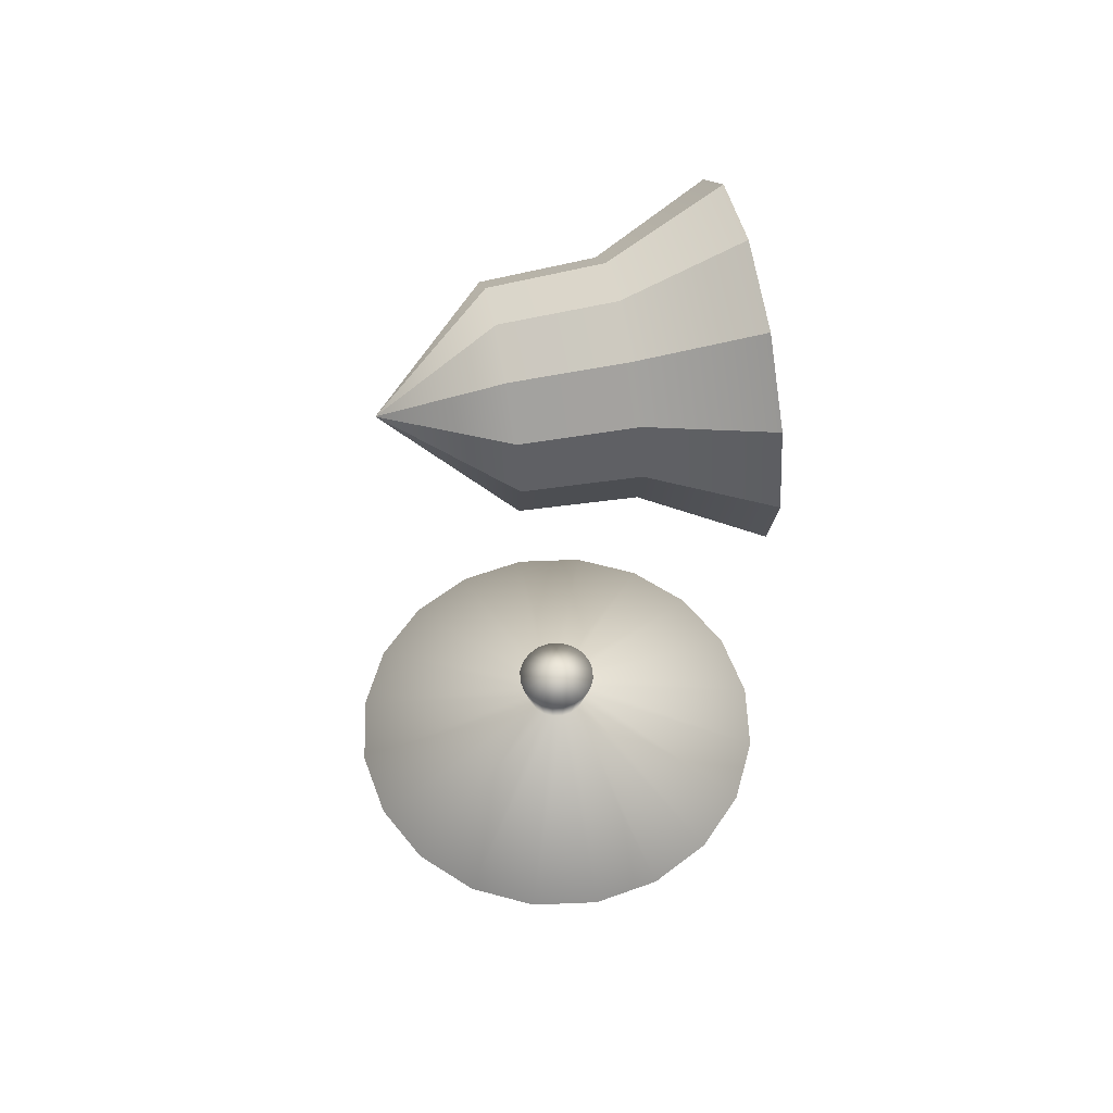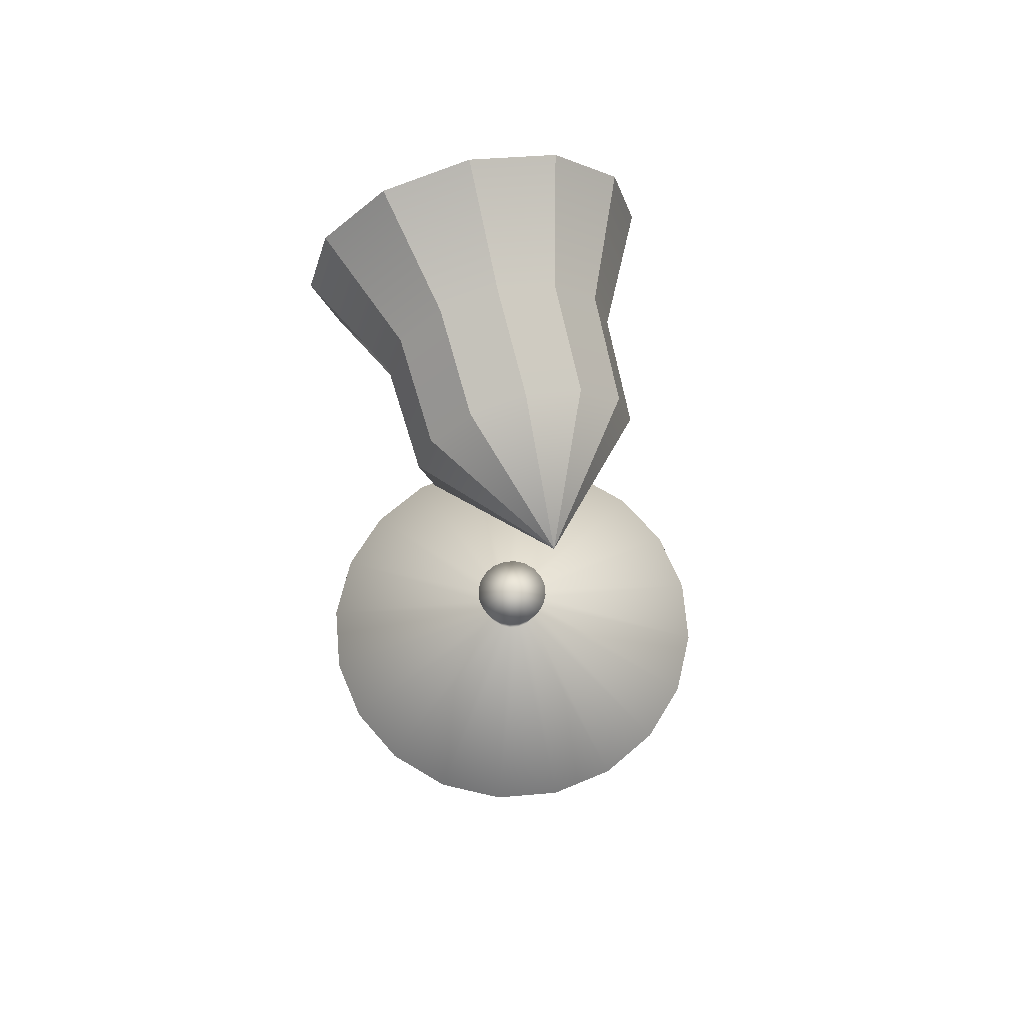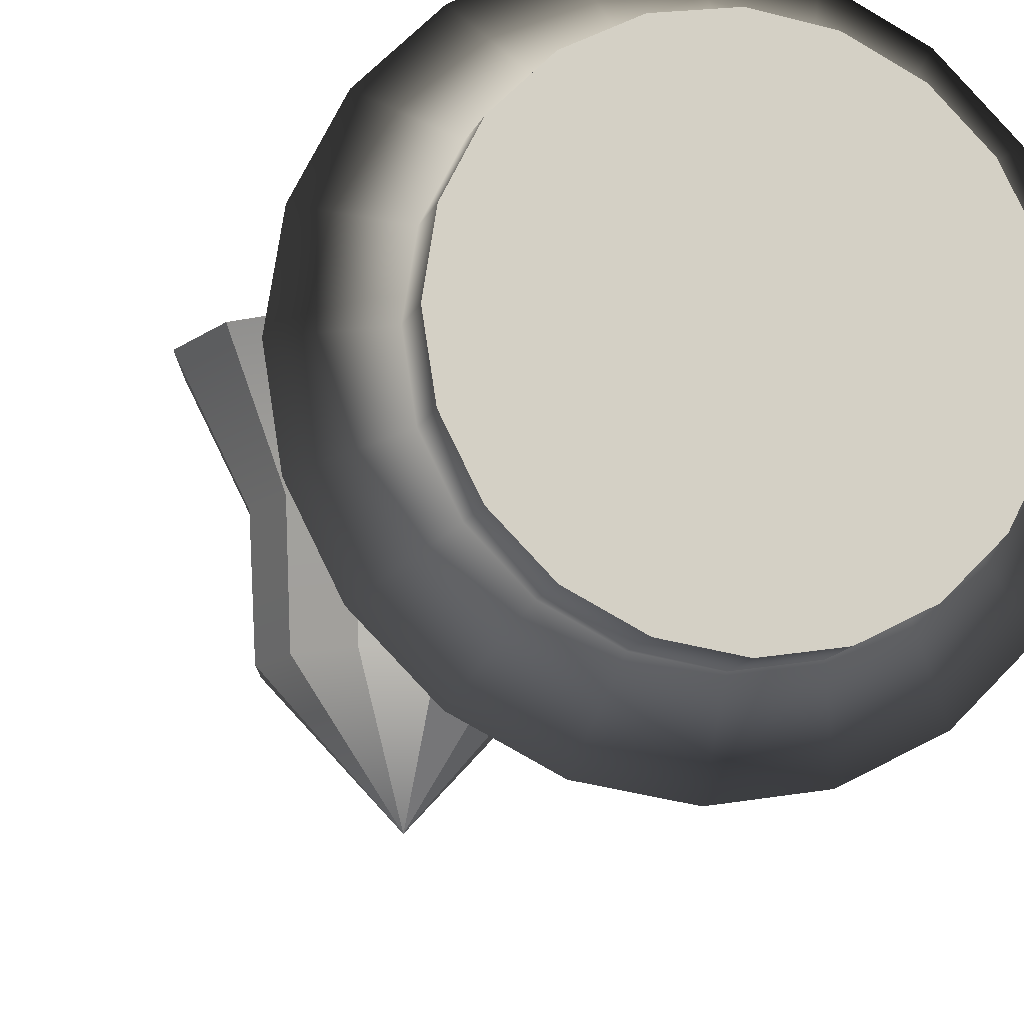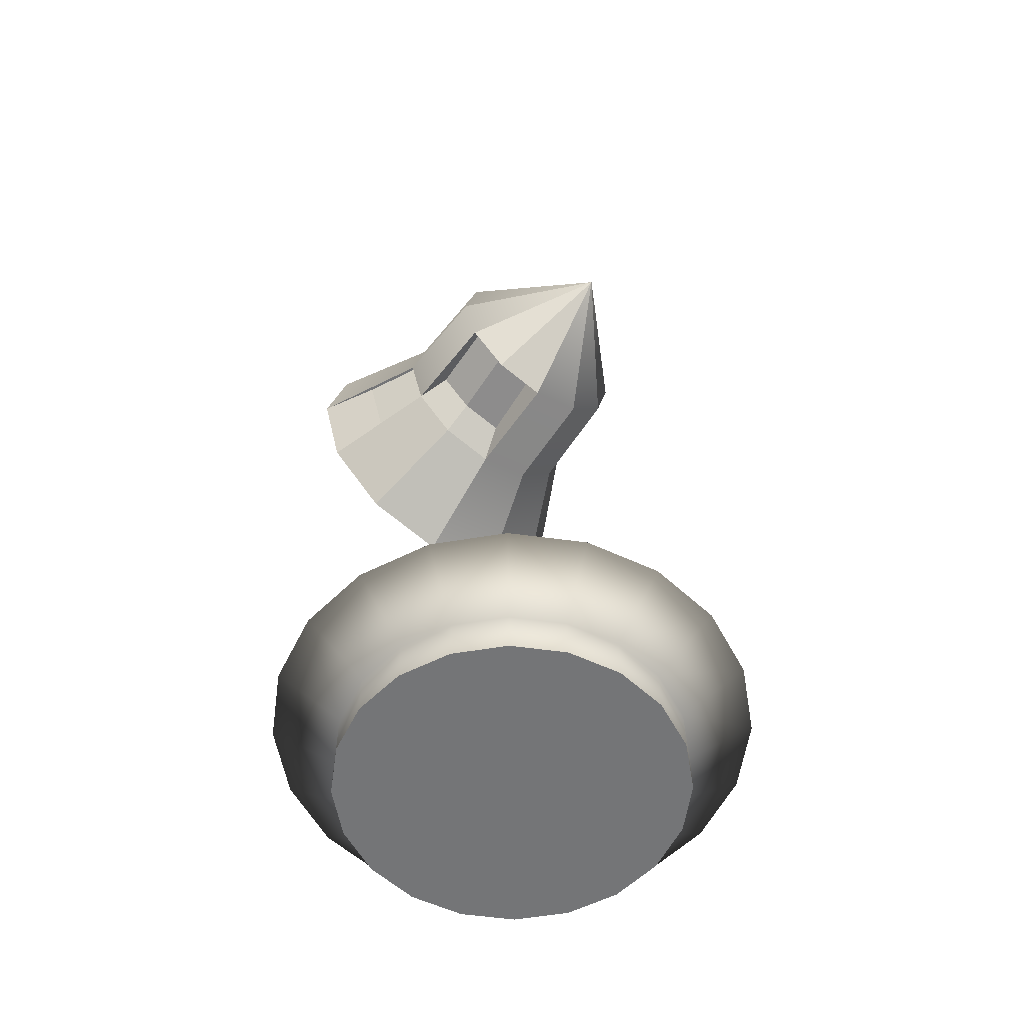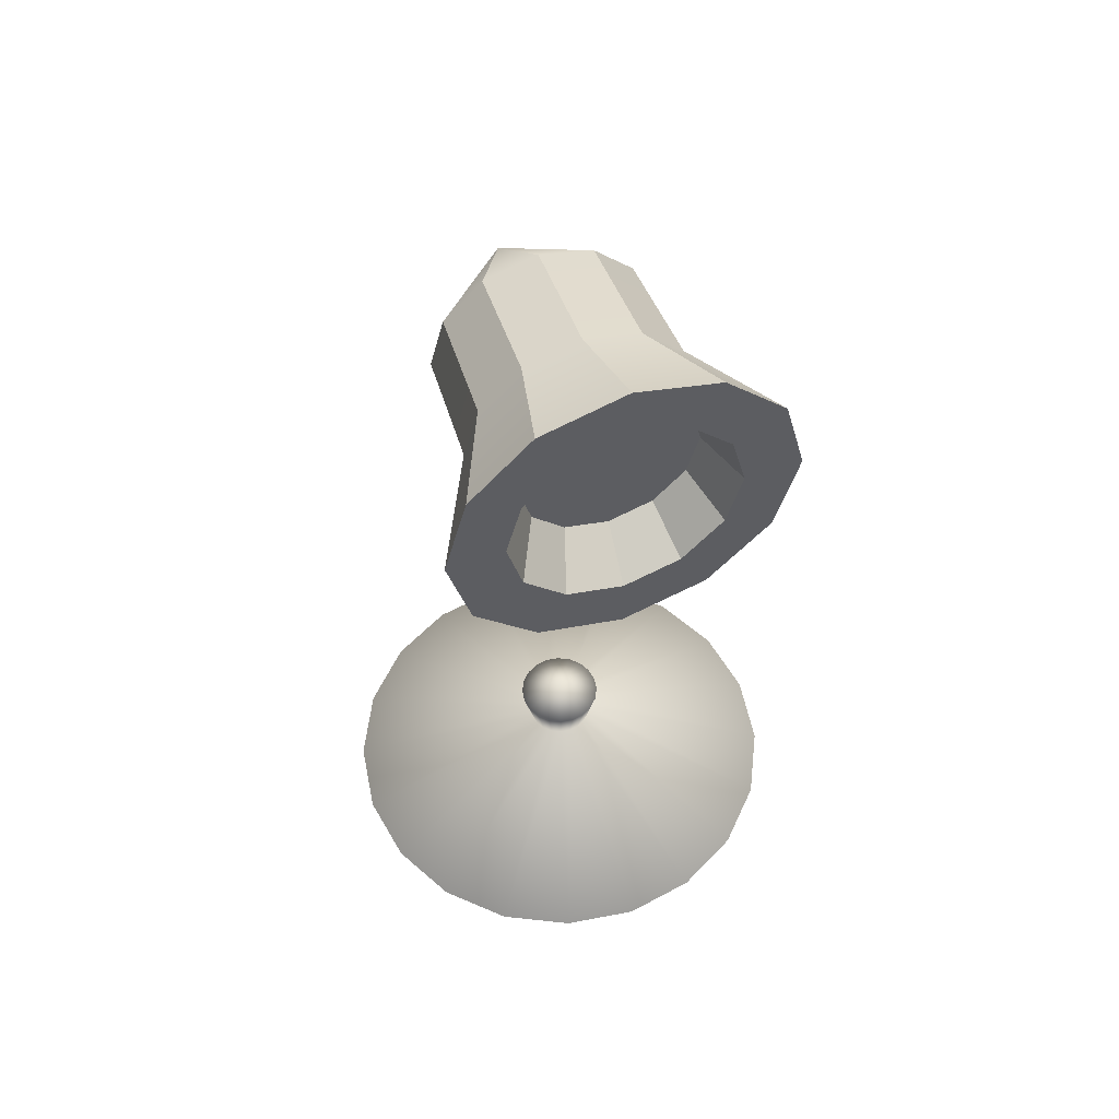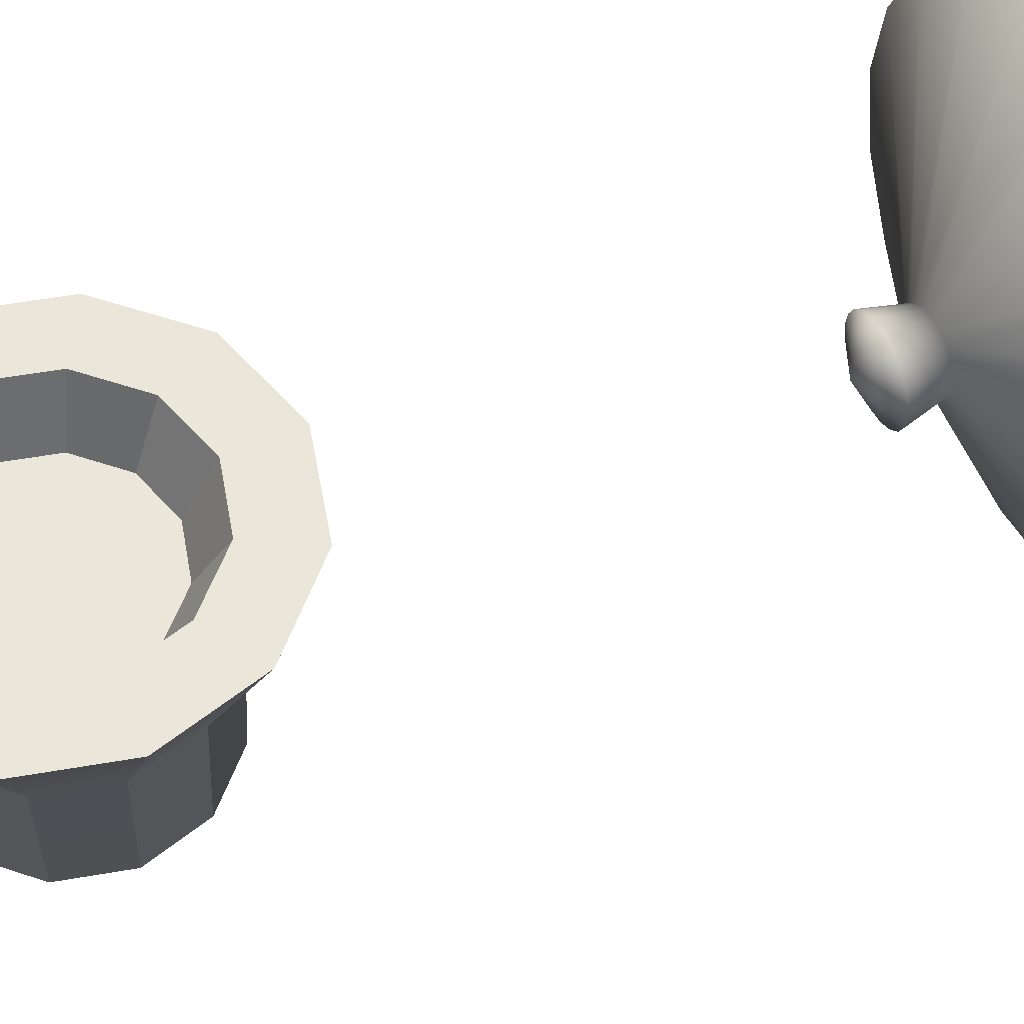
<metadata>
{"format":"obj","ext":"obj","renderer":"f3d","projection":"perspective","resolution":1024,"background":"white","views":[{"elev":58.5,"azim":-101.4,"up":"+Y"},{"elev":67.2,"azim":166.2,"up":"+Y"},{"elev":-11.9,"azim":-14.7,"up":"+Z"},{"elev":-56.4,"azim":144.9,"up":"+Y"},{"elev":55.4,"azim":-20.5,"up":"+Y"},{"elev":54.9,"azim":-115.4,"up":"+Z"}]}
</metadata>
<code>
g default
v 0.3333 4.118 1
v 0.5774 3.874 1
v 0.6667 3.541 1
v 0.5774 3.208 1
v 0.3333 2.964 1
v 0 2.874 1
v -0.3333 2.964 1
v -0.5774 3.208 1
v -0.6667 3.541 1
v -0.5774 3.874 1
v -0.3333 4.118 1
v 0 4.208 1
v 0.5 4.407 1
v 0.866 4.041 1
v 1 3.541 1
v 0.866 3.041 1
v 0.5 2.675 1
v 0 2.541 1
v -0.5 2.675 1
v -0.866 3.041 1
v -1 3.541 1
v -0.866 4.041 1
v -0.5 4.407 1
v 0 4.541 1
v 0.3333 4.118 0.3333
v 0.5774 3.874 0.3333
v 0.6667 3.541 0.3333
v 0.5774 3.208 0.3333
v 0.3333 2.964 0.3333
v 0 2.874 0.3333
v -0.3333 2.964 0.3333
v -0.5774 3.208 0.3333
v -0.6667 3.541 0.3333
v -0.5774 3.874 0.3333
v -0.3333 4.118 0.3333
v 0 4.208 0.3333
v 0.3164 4.089 -0.3187
v 0.548 3.857 -0.3187
v 0.6328 3.541 -0.3187
v 0.548 3.224 -0.3187
v 0.3164 2.993 -0.3187
v 0 2.908 -0.3187
v -0.3164 2.993 -0.3187
v -0.548 3.224 -0.3187
v -0.6328 3.541 -0.3187
v -0.548 3.857 -0.3187
v -0.3164 4.089 -0.3187
v 0 4.174 -0.3187
v 0 3.541 -1
v 0.1667 3.764 0.6656
v 0.2611 3.67 0.6656
v 0.4844 3.799 0.6656
v 0.2956 3.988 0.6656
v 0.2956 3.541 0.6656
v 0.5535 3.541 0.6656
v 0.2611 3.412 0.6656
v 0.4844 3.283 0.6656
v 0.1667 3.318 0.6656
v 0.2956 3.094 0.6656
v 0.03773 3.283 0.6656
v 0.03773 3.025 0.6656
v -0.09121 3.318 0.6656
v -0.2201 3.094 0.6656
v -0.1856 3.412 0.6656
v -0.4089 3.283 0.6656
v -0.2201 3.541 0.6656
v -0.478 3.541 0.6656
v -0.1856 3.67 0.6656
v -0.4089 3.799 0.6656
v -0.09121 3.764 0.6656
v -0.2201 3.988 0.6656
v 0.03773 3.799 0.6656
v 0.03773 4.057 0.6656
v 0.03773 3.541 0.6656
v 0.8114 3.541 0.6656
v 0.7077 3.154 0.6656
v 0.4844 3.283 0.1498
v 0.5535 3.541 0.1498
v 0.4844 3.283 0.1498
v 0.2956 3.094 0.1498
v 0.3164 3.117 -0.3806
v 0.4956 3.296 -0.3806
v 0.03773 3.025 0.1498
v 0.07162 3.051 -0.3806
g Spotlight:pCone2
f 50 51 52 53
f 51 54 55 52
f 54 56 57 55
f 56 58 59 57
f 58 60 61 59
f 60 62 63 61
f 62 64 65 63
f 64 66 67 65
f 66 68 69 67
f 68 70 71 69
f 70 72 73 71
f 72 50 53 73
f 1 2 14 13
f 2 3 15 14
f 3 4 16 15
f 4 5 17 16
f 5 6 18 17
f 6 7 19 18
f 7 8 20 19
f 8 9 21 20
f 9 10 22 21
f 10 11 23 22
f 11 12 24 23
f 12 1 13 24
f 13 14 26 25
f 14 15 27 26
f 75 76 77 78
f 16 17 29 28
f 17 18 30 29
f 18 19 31 30
f 19 20 32 31
f 20 21 33 32
f 21 22 34 33
f 22 23 35 34
f 23 24 36 35
f 24 13 25 36
f 25 26 38 37
f 26 27 39 38
f 27 28 40 39
f 79 80 81 82
f 80 83 84 81
f 30 31 43 42
f 31 32 44 43
f 32 33 45 44
f 33 34 46 45
f 34 35 47 46
f 35 36 48 47
f 36 25 37 48
f 51 50 74
f 54 51 74
f 56 54 74
f 58 56 74
f 60 58 74
f 62 60 74
f 64 62 74
f 66 64 74
f 68 66 74
f 70 68 74
f 72 70 74
f 50 72 74
f 37 38 49
f 38 39 49
f 39 40 49
f 40 41 49
f 41 42 49
f 42 43 49
f 43 44 49
f 44 45 49
f 45 46 49
f 46 47 49
f 47 48 49
f 48 37 49
f 2 1 53 52
f 3 2 52 55
f 4 3 55 57
f 5 4 57 59
f 6 5 59 61
f 7 6 61 63
f 8 7 63 65
f 9 8 65 67
f 10 9 67 69
f 11 10 69 71
f 12 11 71 73
f 1 12 73 53
f 15 16 76 75
f 16 28 77 76
f 28 27 78 77
f 27 15 75 78
f 28 29 80 79
f 41 40 82 81
f 40 28 79 82
f 29 30 83 80
f 30 42 84 83
f 42 41 81 84
g default
v 0.4755 -1 -0.1545
v 0.4045 -1 -0.2939
v 0.2939 -1 -0.4045
v 0.1545 -1 -0.4755
v 0 -1 -0.5
v -0.1545 -1 -0.4755
v -0.2939 -1 -0.4045
v -0.4045 -1 -0.2939
v -0.4755 -1 -0.1545
v -0.5 -1 0
v -0.4755 -1 0.1545
v -0.4045 -1 0.2939
v -0.2939 -1 0.4045
v -0.1545 -1 0.4755
v 0 -1 0.5
v 0.1545 -1 0.4755
v 0.2939 -1 0.4045
v 0.4045 -1 0.2939
v 0.4755 -1 0.1545
v 0.5 -1 0
v 0.9511 -1 -0.309
v 0.809 -1 -0.5878
v 0.5878 -1 -0.809
v 0.309 -1 -0.9511
v 0 -1 -1
v -0.309 -1 -0.9511
v -0.5878 -1 -0.809
v -0.809 -1 -0.5878
v -0.9511 -1 -0.309
v -1 -1 0
v -0.9511 -1 0.309
v -0.809 -1 0.5878
v -0.5878 -1 0.809
v -0.309 -1 0.9511
v 0 -1 1
v 0.309 -1 0.9511
v 0.5878 -1 0.809
v 0.809 -1 0.5878
v 0.9511 -1 0.309
v 1 -1 0
v 1.306 -0.5 -0.4244
v 1.111 -0.5 -0.8072
v 0.8072 -0.5 -1.111
v 0.4244 -0.5 -1.306
v 0 -0.5 -1.373
v -0.4244 -0.5 -1.306
v -0.8072 -0.5 -1.111
v -1.111 -0.5 -0.8072
v -1.306 -0.5 -0.4244
v -1.373 -0.5 0
v -1.306 -0.5 0.4244
v -1.111 -0.5 0.8072
v -0.8072 -0.5 1.111
v -0.4244 -0.5 1.306
v 0 -0.5 1.373
v 0.4244 -0.5 1.306
v 0.8072 -0.5 1.111
v 1.111 -0.5 0.8072
v 1.306 -0.5 0.4244
v 1.373 -0.5 0
v 0.1848 0 -0.06005
v 0.1572 0 -0.1142
v 0.1142 0 -0.1572
v 0.06004 0 -0.1848
v 0 0 -0.1943
v -0.06005 0 -0.1848
v -0.1142 0 -0.1572
v -0.1572 0 -0.1142
v -0.1848 0 -0.06005
v -0.1943 0 0
v -0.1848 0 0.06004
v -0.1572 0 0.1142
v -0.1142 0 0.1572
v -0.06005 0 0.1848
v 0 0 0.1943
v 0.06004 0 0.1848
v 0.1142 0 0.1572
v 0.1572 0 0.1142
v 0.1848 0 0.06004
v 0.1943 0 0
v 0.2378 0.2281 -0.07725
v 0.2023 0.2281 -0.1469
v 0.1469 0.2281 -0.2023
v 0.07725 0.2281 -0.2378
v 0 0.2281 -0.25
v -0.07725 0.2281 -0.2378
v -0.1469 0.2281 -0.2023
v -0.2023 0.2281 -0.1469
v -0.2378 0.2281 -0.07725
v -0.25 0.2281 0
v -0.2378 0.2281 0.07725
v -0.2023 0.2281 0.1469
v -0.1469 0.2281 0.2023
v -0.07725 0.2281 0.2378
v 0 0.2281 0.25
v 0.07725 0.2281 0.2378
v 0.1469 0.2281 0.2023
v 0.2023 0.2281 0.1469
v 0.2378 0.2281 0.07725
v 0.25 0.2281 0
v 0 -1 0
v 0 0.3405 0
v 0.9515 -0.75 -0.3091
v 1 -0.75 0
v 0.9515 -0.75 0.3091
v 0.8094 -0.75 0.588
v 0.588 -0.75 0.8094
v 0.3091 -0.75 0.9515
v 0 -0.75 1
v -0.3091 -0.75 0.9515
v -0.588 -0.75 0.8094
v -0.8094 -0.75 0.588
v -0.9515 -0.75 0.3091
v -1 -0.75 0
v -0.9515 -0.75 -0.3091
v -0.8094 -0.75 -0.588
v -0.588 -0.75 -0.8094
v -0.3091 -0.75 -0.9515
v 0 -0.75 -1
v 0.3091 -0.75 -0.9515
v 0.588 -0.75 -0.8094
v 0.8094 -0.75 -0.588
g Spotlight:pCone1
f 85 86 106 105
f 86 87 107 106
f 87 88 108 107
f 88 89 109 108
f 89 90 110 109
f 90 91 111 110
f 91 92 112 111
f 92 93 113 112
f 93 94 114 113
f 94 95 115 114
f 95 96 116 115
f 96 97 117 116
f 97 98 118 117
f 98 99 119 118
f 99 100 120 119
f 100 101 121 120
f 101 102 122 121
f 102 103 123 122
f 103 104 124 123
f 104 85 105 124
f 105 106 206 187
f 106 107 205 206
f 107 108 204 205
f 108 109 203 204
f 109 110 202 203
f 110 111 201 202
f 111 112 200 201
f 112 113 199 200
f 113 114 198 199
f 114 115 197 198
f 115 116 196 197
f 116 117 195 196
f 117 118 194 195
f 118 119 193 194
f 119 120 192 193
f 120 121 191 192
f 121 122 190 191
f 122 123 189 190
f 123 124 188 189
f 124 105 187 188
f 125 126 146 145
f 126 127 147 146
f 127 128 148 147
f 128 129 149 148
f 129 130 150 149
f 130 131 151 150
f 131 132 152 151
f 132 133 153 152
f 133 134 154 153
f 134 135 155 154
f 135 136 156 155
f 136 137 157 156
f 137 138 158 157
f 138 139 159 158
f 139 140 160 159
f 140 141 161 160
f 141 142 162 161
f 142 143 163 162
f 143 144 164 163
f 144 125 145 164
f 145 146 166 165
f 146 147 167 166
f 147 148 168 167
f 148 149 169 168
f 149 150 170 169
f 150 151 171 170
f 151 152 172 171
f 152 153 173 172
f 153 154 174 173
f 154 155 175 174
f 155 156 176 175
f 156 157 177 176
f 157 158 178 177
f 158 159 179 178
f 159 160 180 179
f 160 161 181 180
f 161 162 182 181
f 162 163 183 182
f 163 164 184 183
f 164 145 165 184
f 86 85 185
f 87 86 185
f 88 87 185
f 89 88 185
f 90 89 185
f 91 90 185
f 92 91 185
f 93 92 185
f 94 93 185
f 95 94 185
f 96 95 185
f 97 96 185
f 98 97 185
f 99 98 185
f 100 99 185
f 101 100 185
f 102 101 185
f 103 102 185
f 104 103 185
f 85 104 185
f 165 166 186
f 166 167 186
f 167 168 186
f 168 169 186
f 169 170 186
f 170 171 186
f 171 172 186
f 172 173 186
f 173 174 186
f 174 175 186
f 175 176 186
f 176 177 186
f 177 178 186
f 178 179 186
f 179 180 186
f 180 181 186
f 181 182 186
f 182 183 186
f 183 184 186
f 184 165 186
f 188 187 125 144
f 189 188 144 143
f 190 189 143 142
f 191 190 142 141
f 192 191 141 140
f 193 192 140 139
f 194 193 139 138
f 195 194 138 137
f 196 195 137 136
f 197 196 136 135
f 198 197 135 134
f 199 198 134 133
f 200 199 133 132
f 201 200 132 131
f 202 201 131 130
f 203 202 130 129
f 204 203 129 128
f 205 204 128 127
f 206 205 127 126
f 187 206 126 125

</code>
